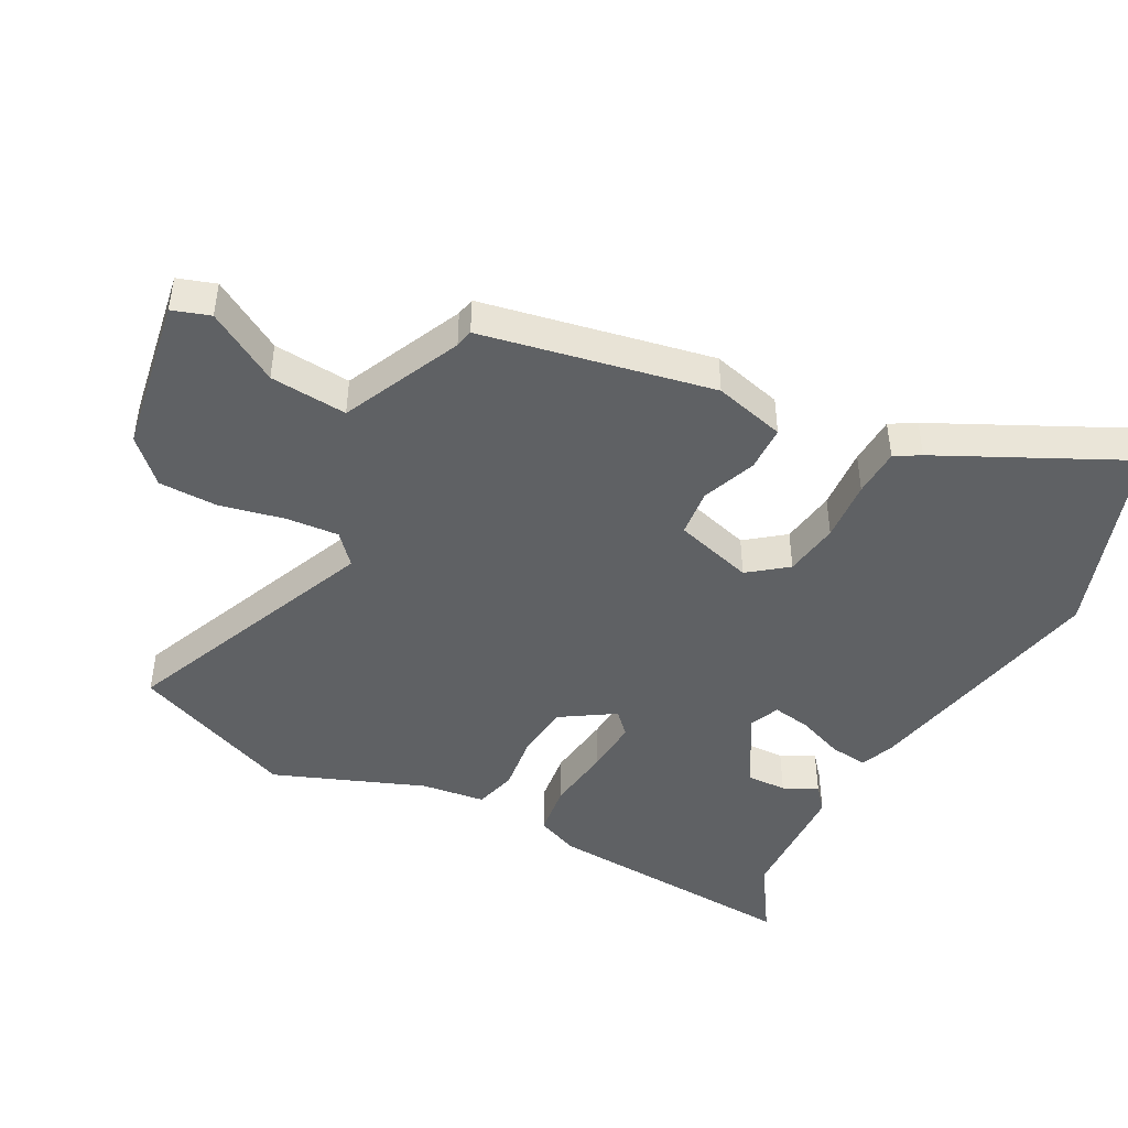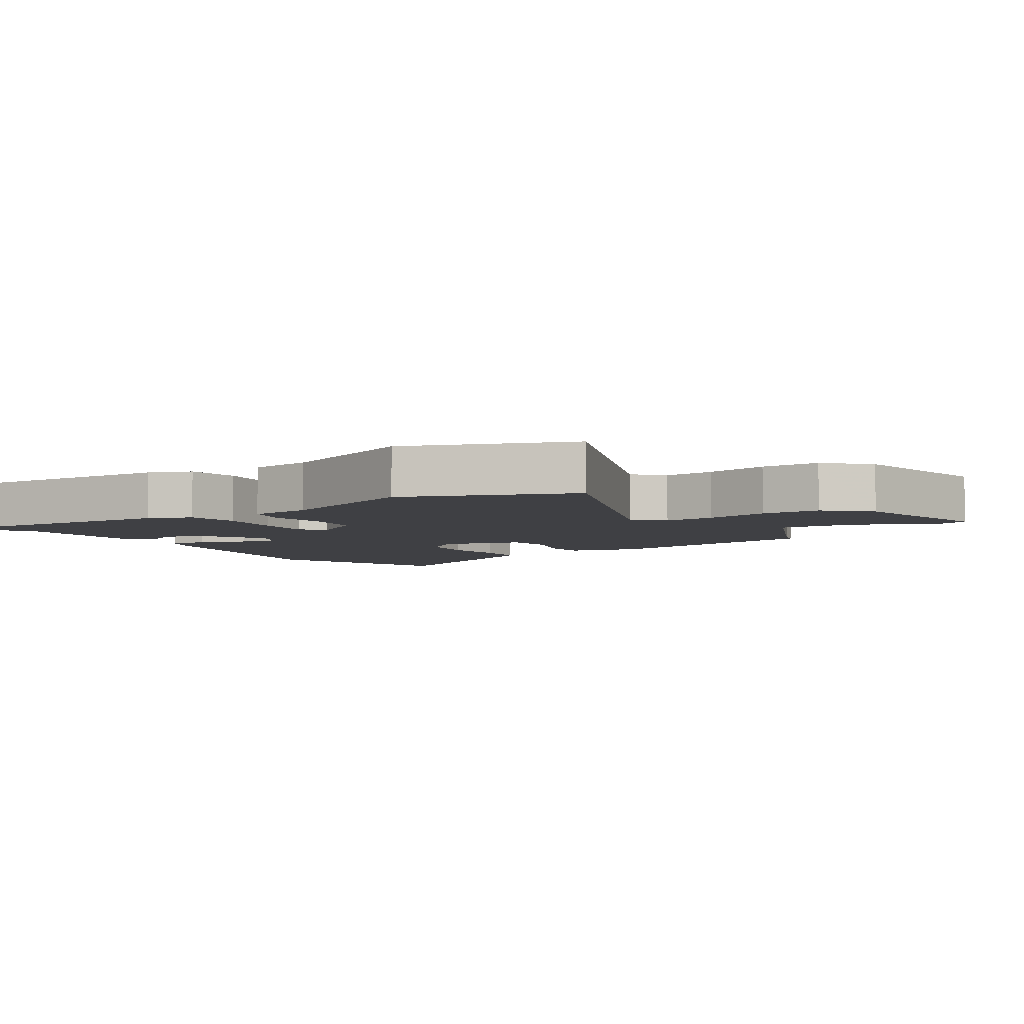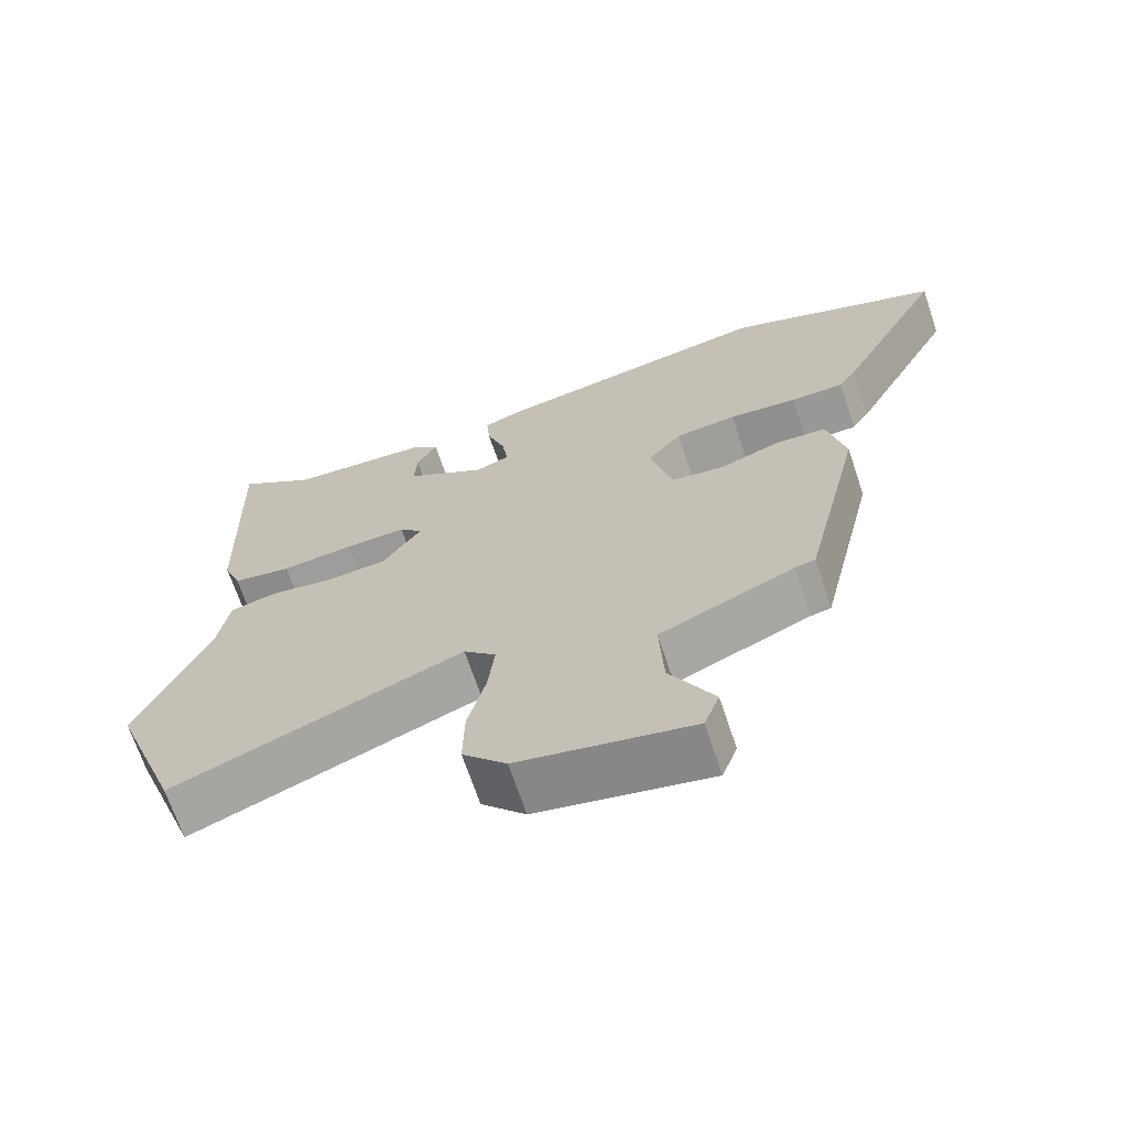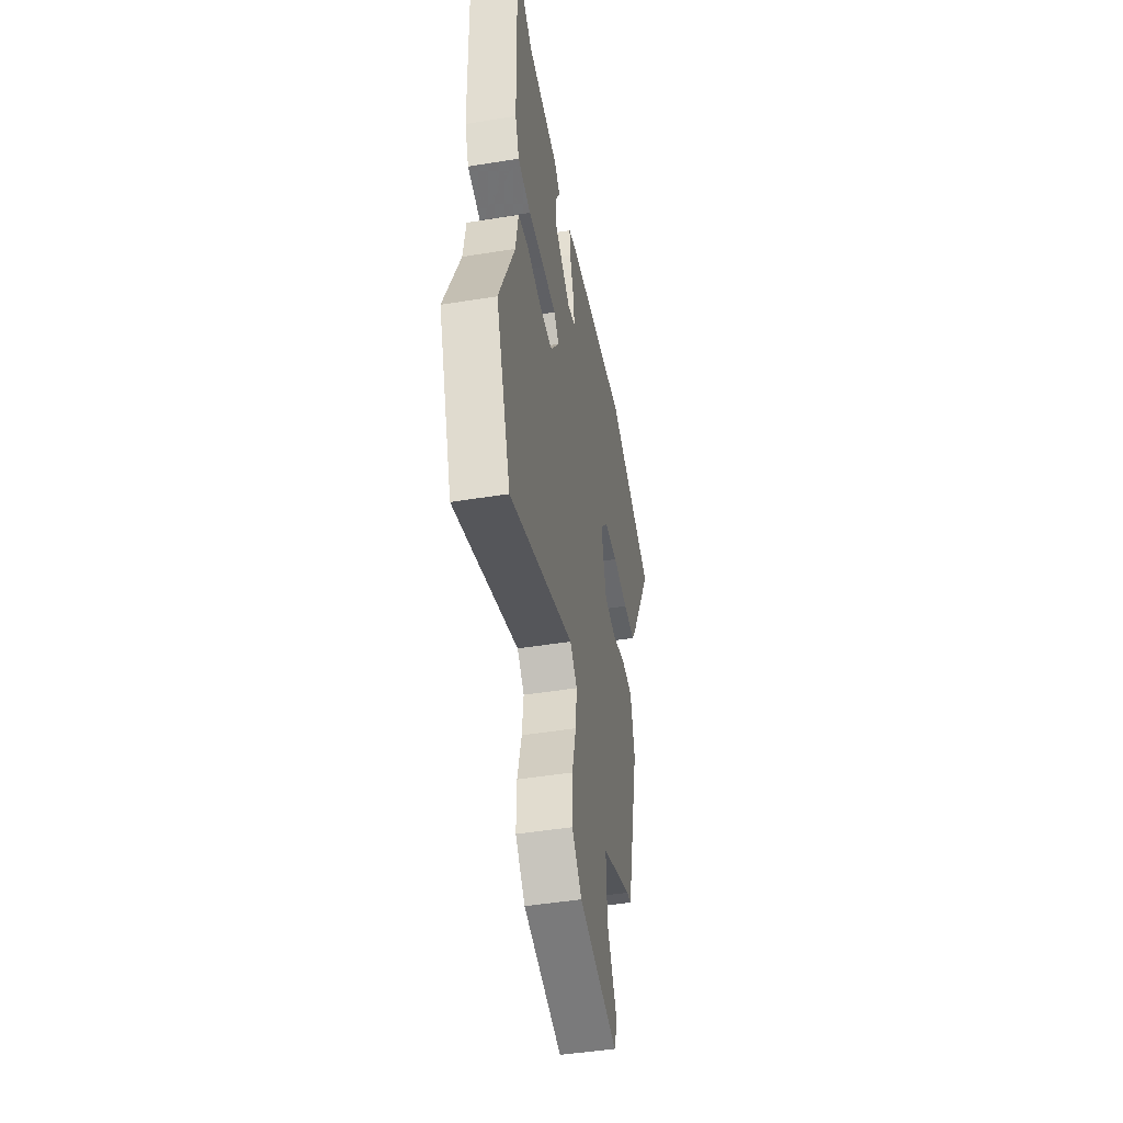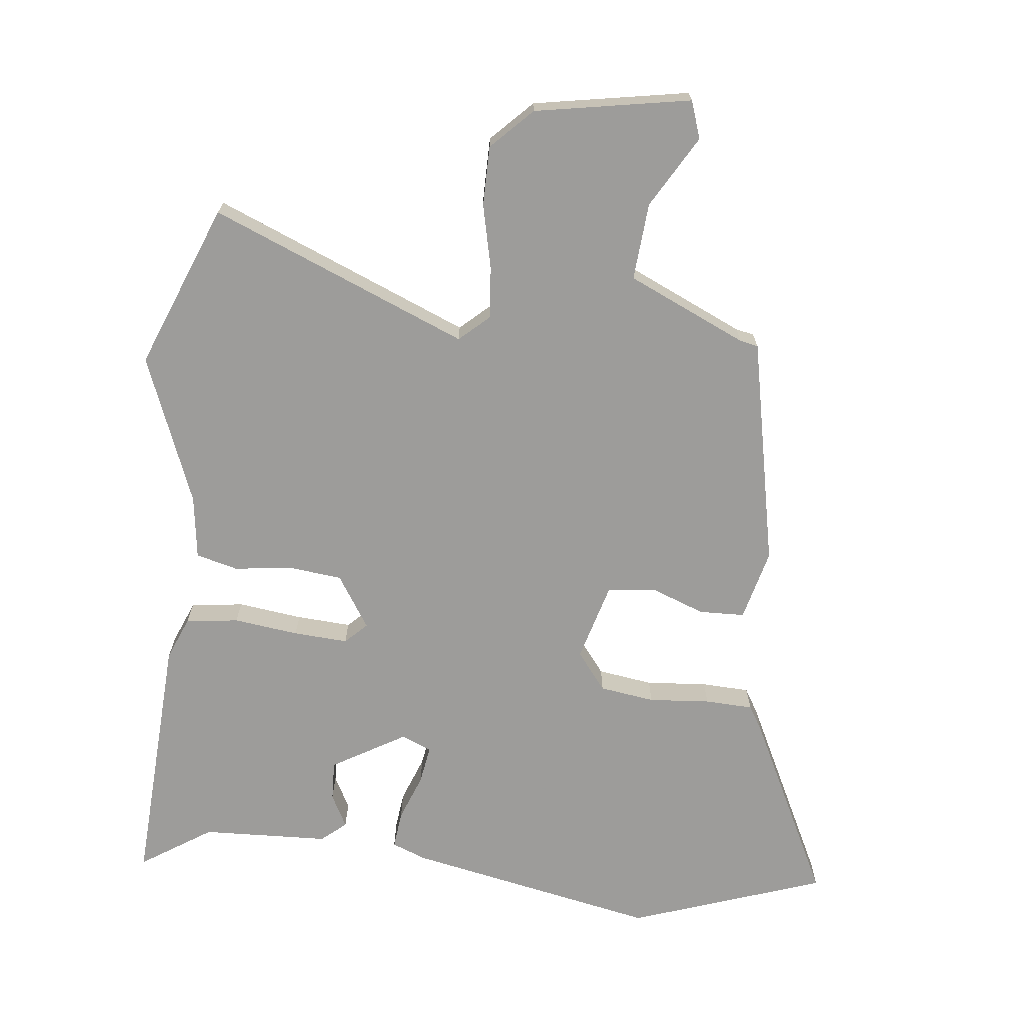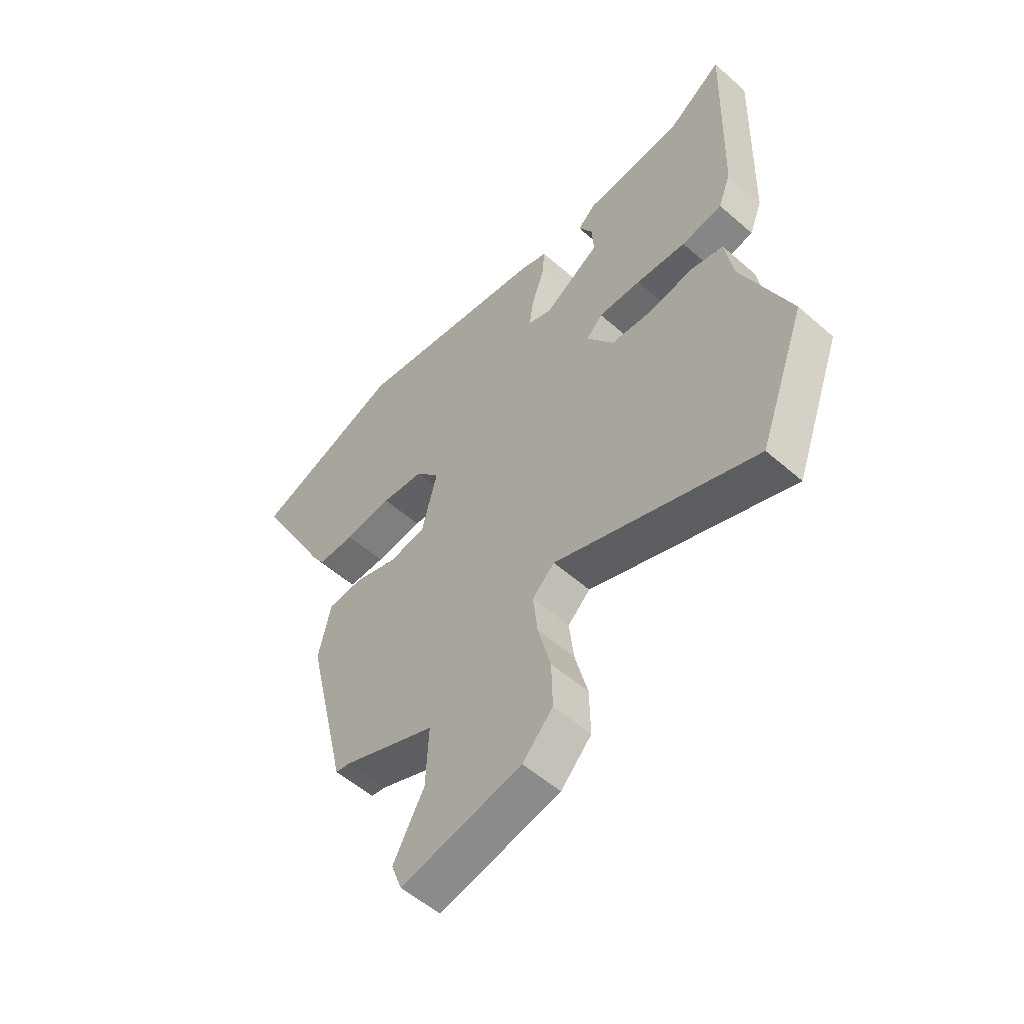
<metadata>
{"format":"obj","ext":"obj","renderer":"f3d","projection":"perspective","resolution":1024,"background":"white","views":[{"elev":-45.7,"azim":-119.7,"up":"+Y"},{"elev":-5.1,"azim":121.9,"up":"+Y"},{"elev":-68.2,"azim":-161.5,"up":"+Z"},{"elev":-46.9,"azim":100.4,"up":"+Z"},{"elev":-70.0,"azim":172.2,"up":"+Y"},{"elev":-54.9,"azim":47.3,"up":"+Z"}]}
</metadata>
<code>
v -0.41 0.07 -0.508
v -0.491 0.07 -0.158
v -0.466 0.07 -0.048
v -0.396 0.07 -0.044
v -0.312 0.07 -0.073
v -0.239 0.07 -0.063
v -0.208 0.07 0.059
v -0.255 0.07 0.116
v -0.34 0.07 0.126
v -0.434 0.07 0.116
v -0.508 0.07 0.117
v -0.532 0.07 0.155
v -0.679 0.07 0.433
v -0.383 0.07 0.544
v 0.005 0.07 0.477
v 0.058 0.07 0.458
v 0.053 0.07 0.4
v 0.028 0.07 0.328
v 0.02 0.07 0.269
v 0.067 0.07 0.251
v 0.178 0.07 0.32
v 0.174 0.07 0.381
v 0.146 0.07 0.431
v 0.183 0.07 0.464
v 0.378 0.07 0.477
v 0.485 0.07 0.551
v 0.474 0.07 0.155
v 0.449 0.07 0.089
v 0.368 0.07 0.076
v 0.268 0.07 0.086
v 0.184 0.07 0.089
v 0.152 0.07 0.056
v 0.206 0.07 -0.023
v 0.289 0.07 -0.03
v 0.377 0.07 -0.016
v 0.442 0.07 -0.031
v 0.458 0.07 -0.128
v 0.554 0.07 -0.353
v 0.461 0.07 -0.607
v 0.063 0.07 -0.455
v 0.019 0.07 -0.497
v 0.028 0.07 -0.577
v 0.053 0.07 -0.675
v 0.055 0.07 -0.766
v -0.005 0.07 -0.83
v -0.243 0.07 -0.879
v -0.264 0.07 -0.822
v -0.203 0.07 -0.71
v -0.197 0.07 -0.591
v -0.382 0.07 -0.513
v -0.41 0 -0.508
v -0.491 0 -0.158
v -0.466 0 -0.048
v -0.396 0 -0.044
v -0.312 0 -0.073
v -0.239 0 -0.063
v -0.208 0 0.059
v -0.255 0 0.116
v -0.34 0 0.126
v -0.434 0 0.116
v -0.508 0 0.117
v -0.532 0 0.155
v -0.679 0 0.433
v -0.383 0 0.544
v 0.005 0 0.477
v 0.058 0 0.458
v 0.053 0 0.4
v 0.028 0 0.328
v 0.02 0 0.269
v 0.067 0 0.251
v 0.178 0 0.32
v 0.174 0 0.381
v 0.146 0 0.431
v 0.183 0 0.464
v 0.378 0 0.477
v 0.485 0 0.551
v 0.474 0 0.155
v 0.449 0 0.089
v 0.368 0 0.076
v 0.268 0 0.086
v 0.184 0 0.089
v 0.152 0 0.056
v 0.206 0 -0.023
v 0.289 0 -0.03
v 0.377 0 -0.016
v 0.442 0 -0.031
v 0.458 0 -0.128
v 0.554 0 -0.353
v 0.461 0 -0.607
v 0.063 0 -0.455
v 0.019 0 -0.497
v 0.028 0 -0.577
v 0.053 0 -0.675
v 0.055 0 -0.766
v -0.005 0 -0.83
v -0.243 0 -0.879
v -0.264 0 -0.822
v -0.203 0 -0.71
v -0.197 0 -0.591
v -0.382 0 -0.513
f 45 46 47 48
f 45 48 49
f 42 43 44 45
f 41 42 45 49
f 40 41 49 50
f 37 38 39 40
f 34 35 36 37
f 33 34 37 40
f 32 33 40 50
f 27 28 29 30
f 25 26 27 30
f 25 30 31
f 22 23 24 25
f 21 22 25
f 21 25 31 32
f 15 16 17 18
f 15 18 19
f 14 15 19
f 13 14 19
f 12 13 19 20
f 9 10 11 12
f 8 9 12 20
f 2 3 4 5
f 2 5 6
f 1 2 6
f 50 1 6
f 20 21 32 50
f 20 50 6
f 7 8 20
f 6 7 20
f 98 97 96 95
f 99 98 95
f 95 94 93 92
f 99 95 92 91
f 100 99 91 90
f 90 89 88 87
f 87 86 85 84
f 90 87 84 83
f 100 90 83 82
f 80 79 78 77
f 80 77 76 75
f 81 80 75
f 75 74 73 72
f 75 72 71
f 82 81 75 71
f 68 67 66 65
f 69 68 65
f 69 65 64
f 69 64 63
f 70 69 63 62
f 62 61 60 59
f 70 62 59 58
f 55 54 53 52
f 56 55 52
f 56 52 51
f 56 51 100
f 100 82 71 70
f 56 100 70
f 70 58 57
f 70 57 56
f 1 51 52 2
f 2 52 53 3
f 3 53 54 4
f 4 54 55 5
f 5 55 56 6
f 6 56 57 7
f 7 57 58 8
f 8 58 59 9
f 9 59 60 10
f 10 60 61 11
f 11 61 62 12
f 12 62 63 13
f 13 63 64 14
f 14 64 65 15
f 15 65 66 16
f 16 66 67 17
f 17 67 68 18
f 18 68 69 19
f 19 69 70 20
f 20 70 71 21
f 21 71 72 22
f 22 72 73 23
f 23 73 74 24
f 24 74 75 25
f 25 75 76 26
f 26 76 77 27
f 27 77 78 28
f 28 78 79 29
f 29 79 80 30
f 30 80 81 31
f 31 81 82 32
f 32 82 83 33
f 33 83 84 34
f 34 84 85 35
f 35 85 86 36
f 36 86 87 37
f 37 87 88 38
f 38 88 89 39
f 39 89 90 40
f 40 90 91 41
f 41 91 92 42
f 42 92 93 43
f 43 93 94 44
f 44 94 95 45
f 45 95 96 46
f 46 96 97 47
f 47 97 98 48
f 48 98 99 49
f 49 99 100 50
f 50 100 51 1

</code>
